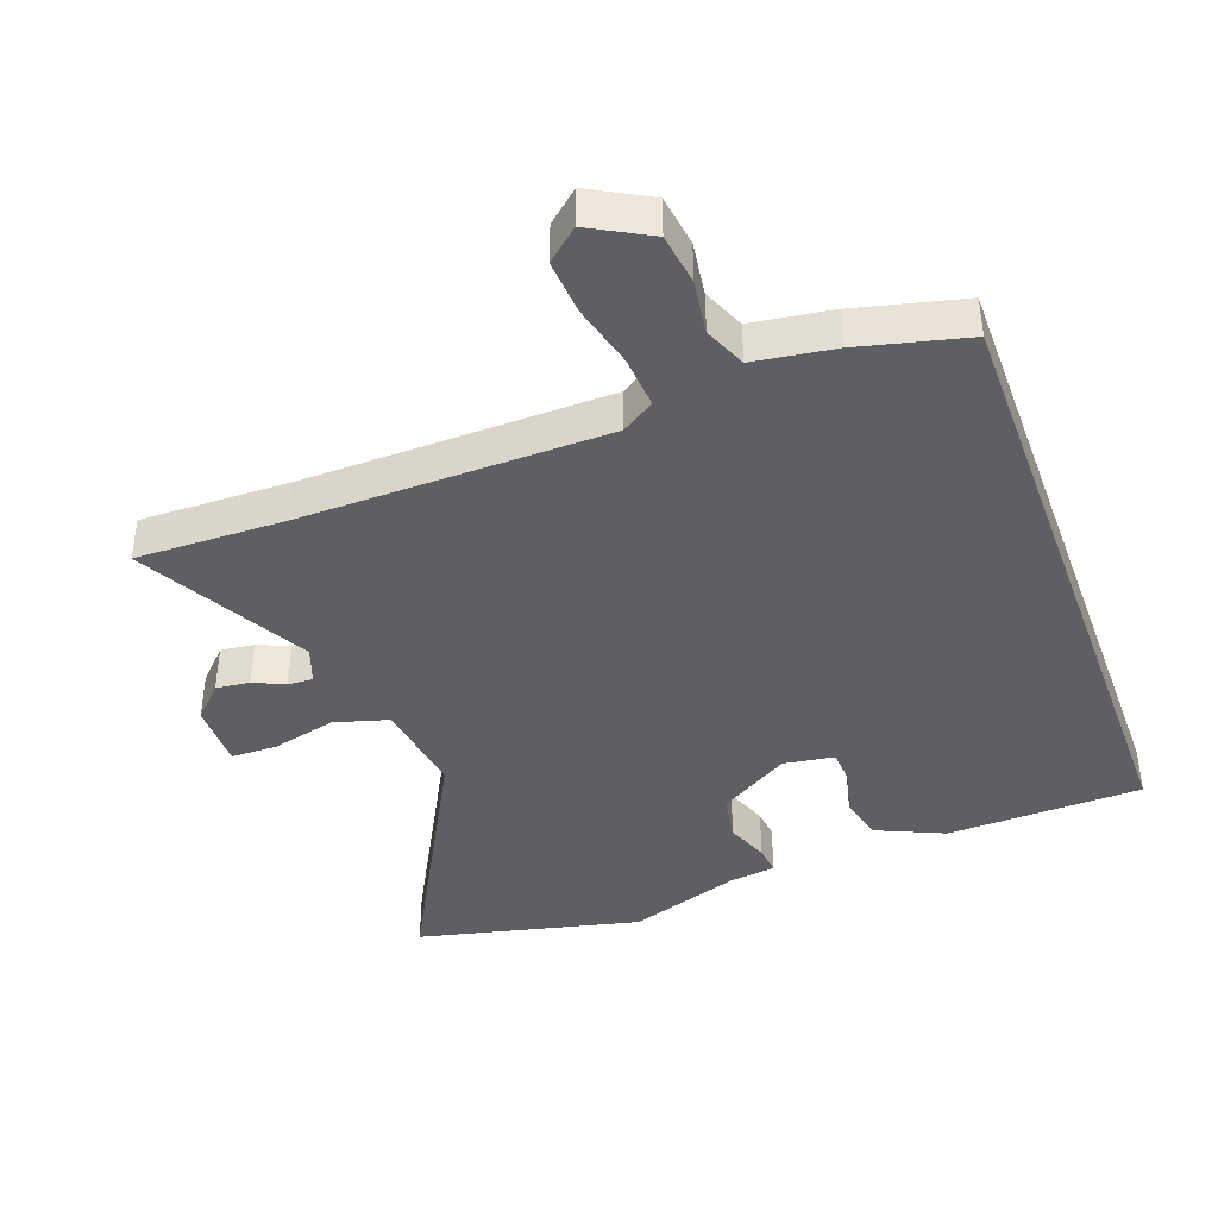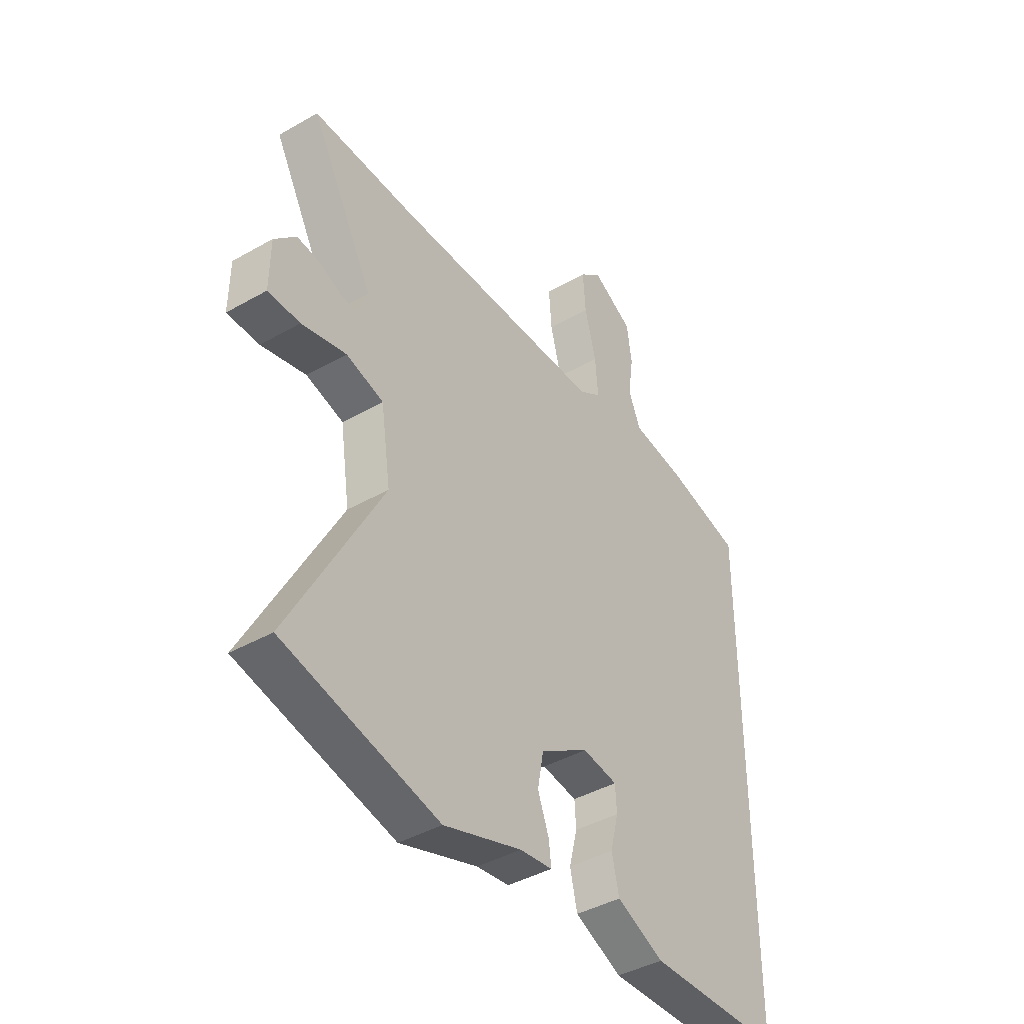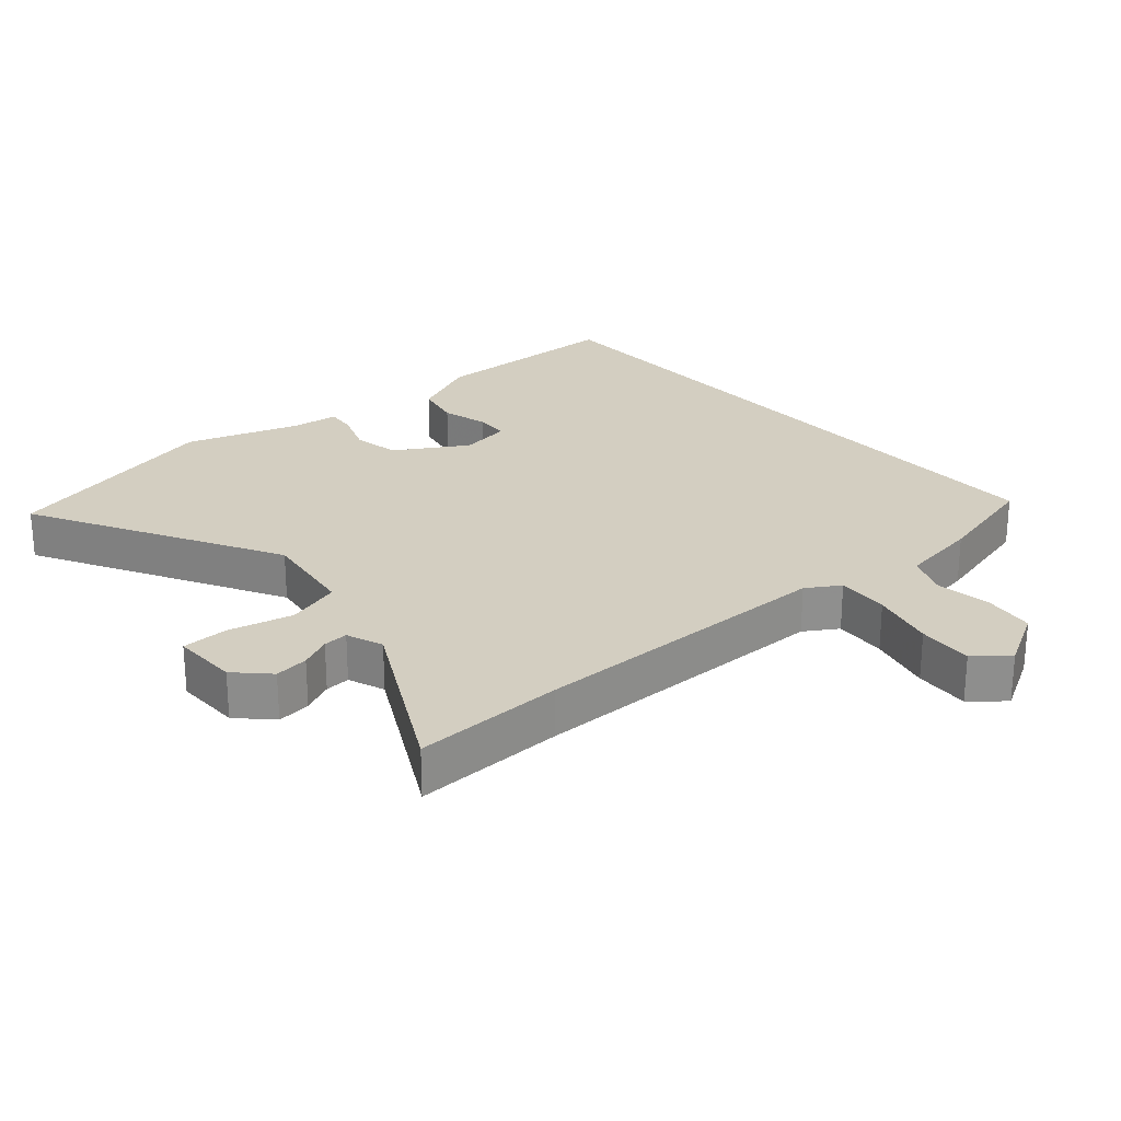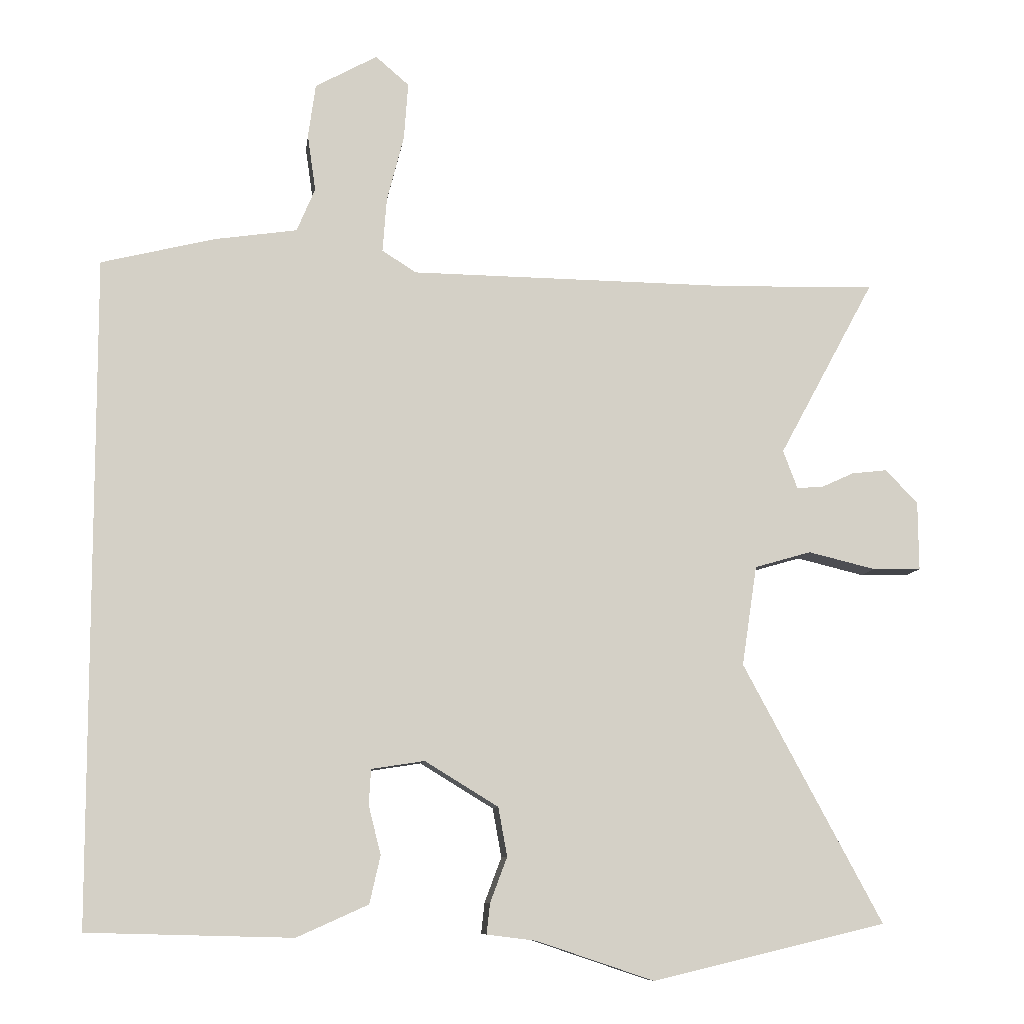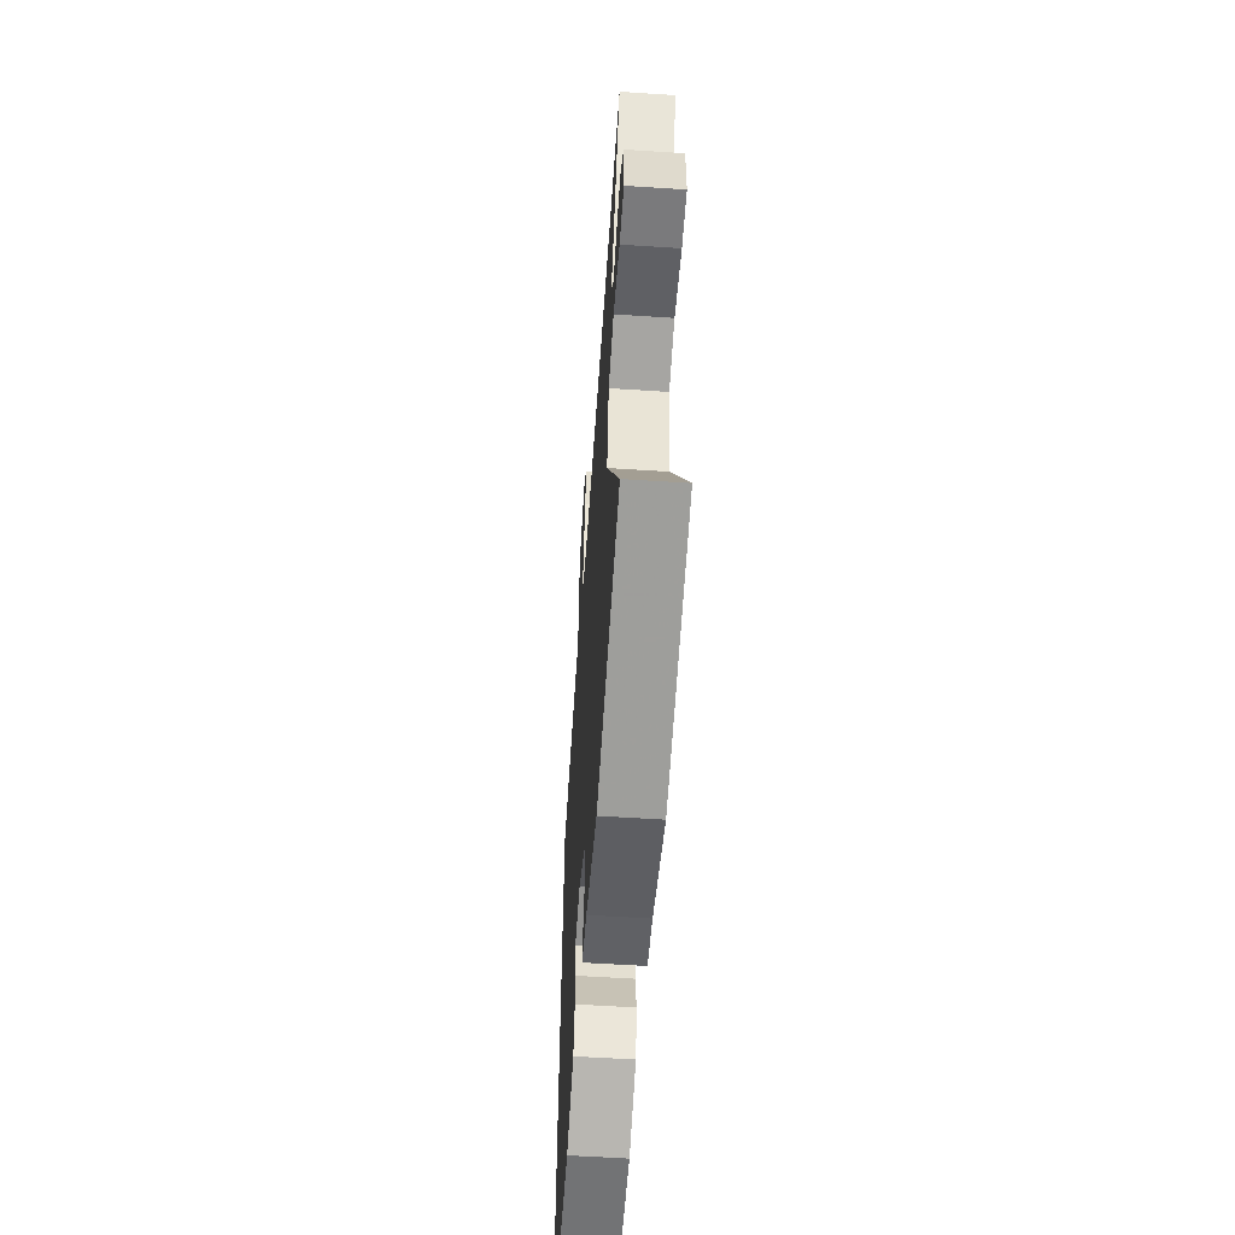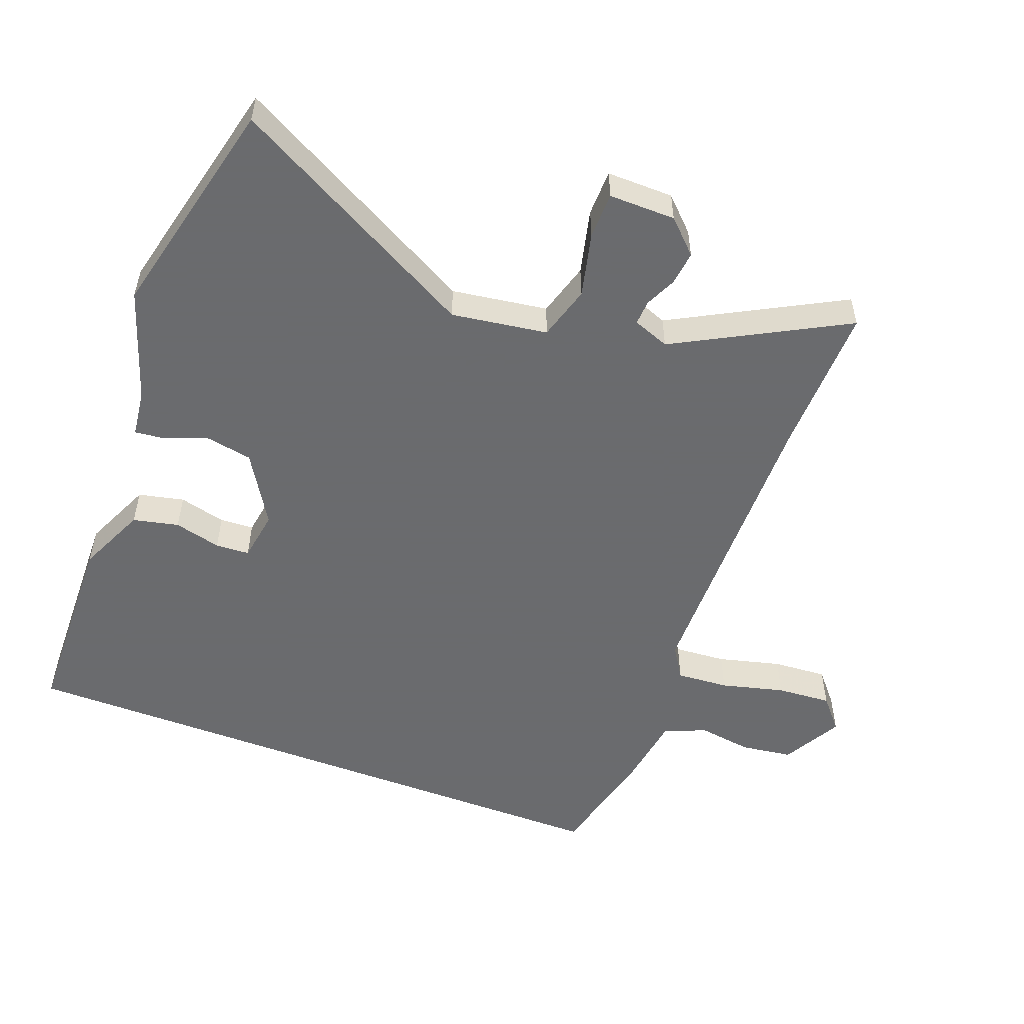
<metadata>
{"format":"obj","ext":"obj","renderer":"f3d","projection":"perspective","resolution":1024,"background":"white","views":[{"elev":-40.9,"azim":20.2,"up":"+Y"},{"elev":-41.7,"azim":-55.4,"up":"+Z"},{"elev":25.3,"azim":-41.5,"up":"+Y"},{"elev":-8.9,"azim":172.8,"up":"+Z"},{"elev":-57.4,"azim":-93.9,"up":"+Z"},{"elev":-53.3,"azim":-110.9,"up":"+Y"}]}
</metadata>
<code>
v -0.667 0.07 0.504
v -0.437 0.07 0.499
v 0.033 0.07 0.505
v 0.083 0.07 0.537
v 0.077 0.07 0.617
v 0.052 0.07 0.714
v 0.046 0.07 0.798
v 0.095 0.07 0.84
v 0.186 0.07 0.79
v 0.197 0.07 0.711
v 0.185 0.07 0.628
v 0.212 0.07 0.564
v 0.334 0.07 0.546
v 0.5 0.07 0.505
v 0.5 0.07 -0.471
v 0.199 0.07 -0.479
v 0.094 0.07 -0.432
v 0.078 0.07 -0.362
v 0.096 0.07 -0.29
v 0.093 0.07 -0.238
v 0.015 0.07 -0.226
v -0.093 0.07 -0.292
v -0.106 0.07 -0.364
v -0.081 0.07 -0.43
v -0.076 0.07 -0.475
v -0.148 0.07 -0.484
v -0.321 0.07 -0.542
v -0.665 0.07 -0.461
v -0.46 0.07 -0.08
v -0.482 0.07 0.067
v -0.565 0.07 0.091
v -0.664 0.07 0.067
v -0.735 0.07 0.068
v -0.734 0.07 0.17
v -0.686 0.07 0.219
v -0.634 0.07 0.213
v -0.586 0.07 0.191
v -0.548 0.07 0.189
v -0.527 0.07 0.245
v -0.667 0 0.504
v -0.437 0 0.499
v 0.033 0 0.505
v 0.083 0 0.537
v 0.077 0 0.617
v 0.052 0 0.714
v 0.046 0 0.798
v 0.095 0 0.84
v 0.186 0 0.79
v 0.197 0 0.711
v 0.185 0 0.628
v 0.212 0 0.564
v 0.334 0 0.546
v 0.5 0 0.505
v 0.5 0 -0.471
v 0.199 0 -0.479
v 0.094 0 -0.432
v 0.078 0 -0.362
v 0.096 0 -0.29
v 0.093 0 -0.238
v 0.015 0 -0.226
v -0.093 0 -0.292
v -0.106 0 -0.364
v -0.081 0 -0.43
v -0.076 0 -0.475
v -0.148 0 -0.484
v -0.321 0 -0.542
v -0.665 0 -0.461
v -0.46 0 -0.08
v -0.482 0 0.067
v -0.565 0 0.091
v -0.664 0 0.067
v -0.735 0 0.068
v -0.734 0 0.17
v -0.686 0 0.219
v -0.634 0 0.213
v -0.586 0 0.191
v -0.548 0 0.189
v -0.527 0 0.245
f 34 35 36 37
f 34 37 38
f 31 32 33 34
f 30 31 34 38
f 26 27 28 29
f 26 29 30
f 23 24 25 26
f 22 23 26 30
f 21 22 30 38
f 16 17 18 19
f 16 19 20
f 15 16 20
f 12 13 14 15
f 11 12 15 20
f 8 9 10 11
f 5 6 7 8
f 4 5 8 11
f 39 1 2
f 39 2 3
f 38 39 3
f 21 38 3
f 4 11 20 21
f 3 4 21
f 76 75 74 73
f 77 76 73
f 73 72 71 70
f 77 73 70 69
f 68 67 66 65
f 69 68 65
f 65 64 63 62
f 69 65 62 61
f 77 69 61 60
f 58 57 56 55
f 59 58 55
f 59 55 54
f 54 53 52 51
f 59 54 51 50
f 50 49 48 47
f 47 46 45 44
f 50 47 44 43
f 41 40 78
f 42 41 78
f 42 78 77
f 42 77 60
f 60 59 50 43
f 60 43 42
f 1 40 41 2
f 2 41 42 3
f 3 42 43 4
f 4 43 44 5
f 5 44 45 6
f 6 45 46 7
f 7 46 47 8
f 8 47 48 9
f 9 48 49 10
f 10 49 50 11
f 11 50 51 12
f 12 51 52 13
f 13 52 53 14
f 14 53 54 15
f 15 54 55 16
f 16 55 56 17
f 17 56 57 18
f 18 57 58 19
f 19 58 59 20
f 20 59 60 21
f 21 60 61 22
f 22 61 62 23
f 23 62 63 24
f 24 63 64 25
f 25 64 65 26
f 26 65 66 27
f 27 66 67 28
f 28 67 68 29
f 29 68 69 30
f 30 69 70 31
f 31 70 71 32
f 32 71 72 33
f 33 72 73 34
f 34 73 74 35
f 35 74 75 36
f 36 75 76 37
f 37 76 77 38
f 38 77 78 39
f 39 78 40 1

</code>
